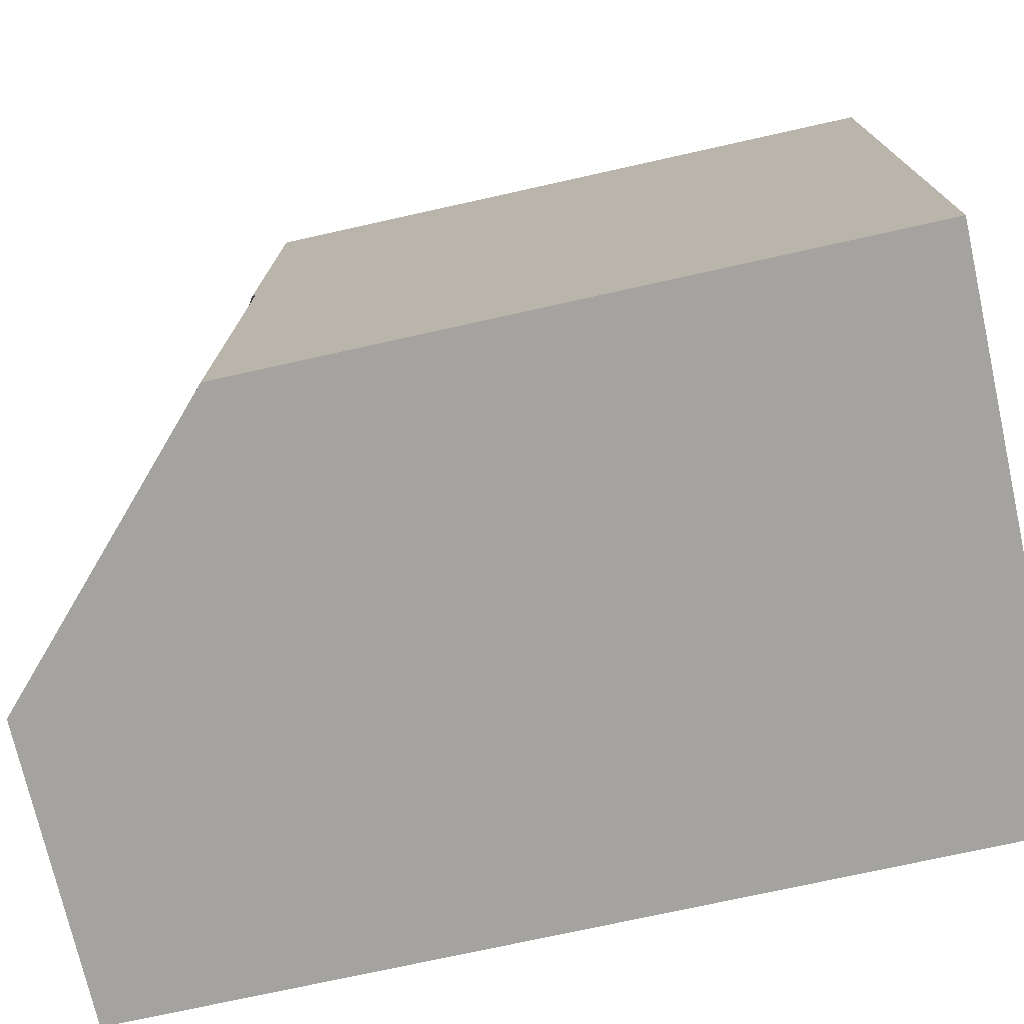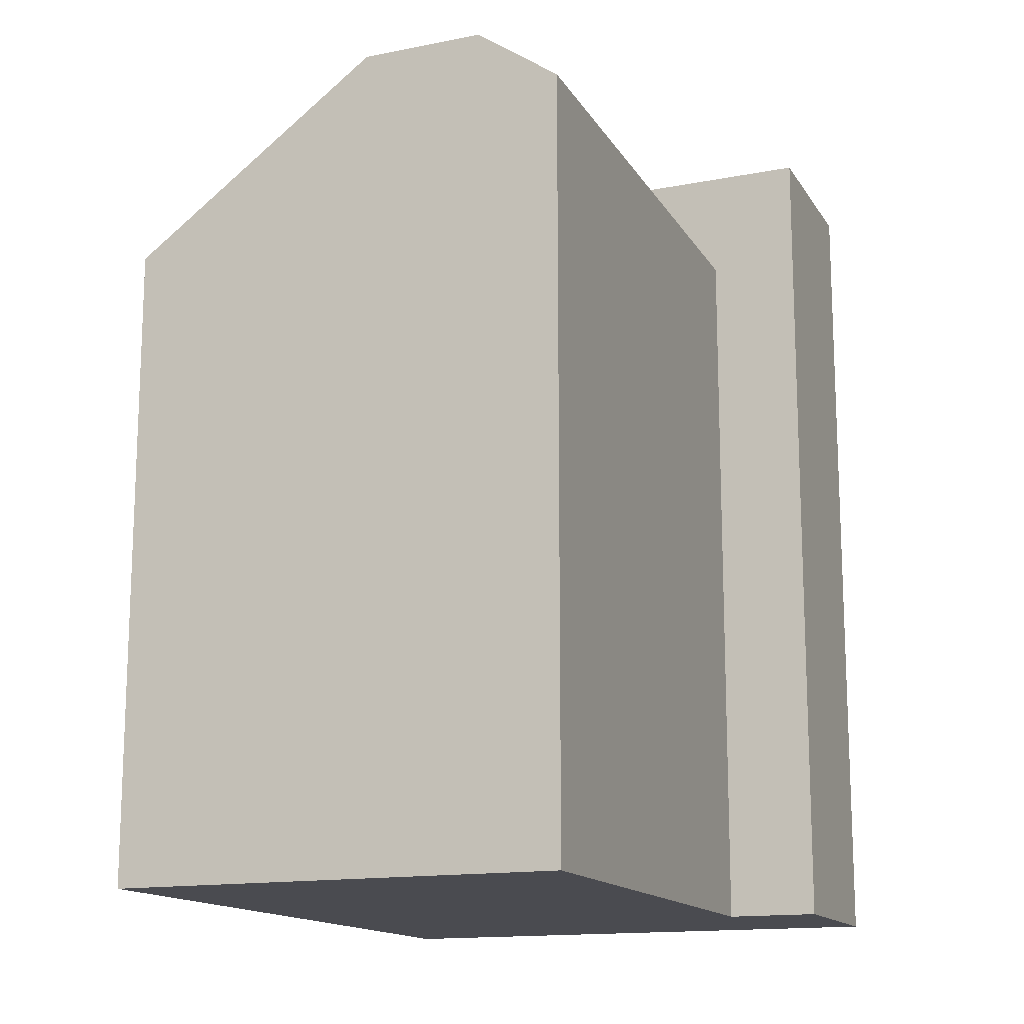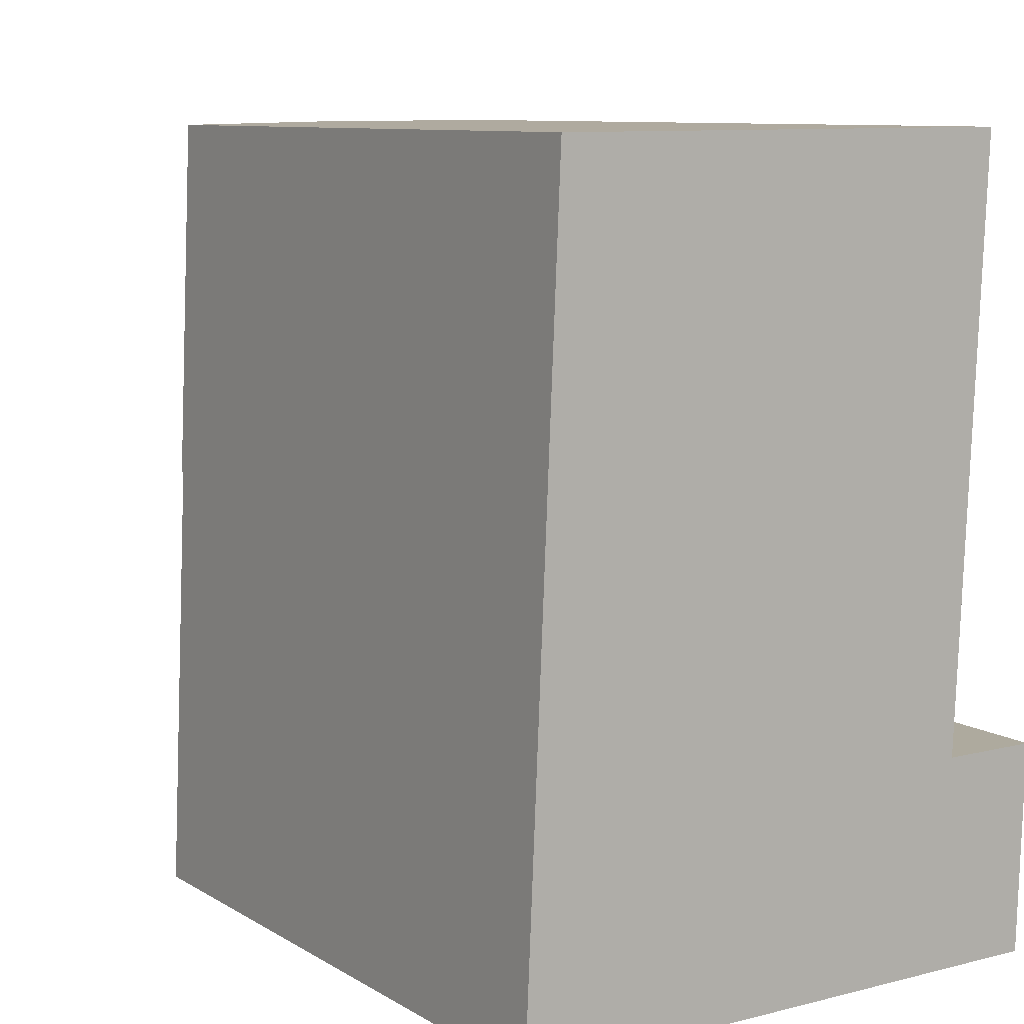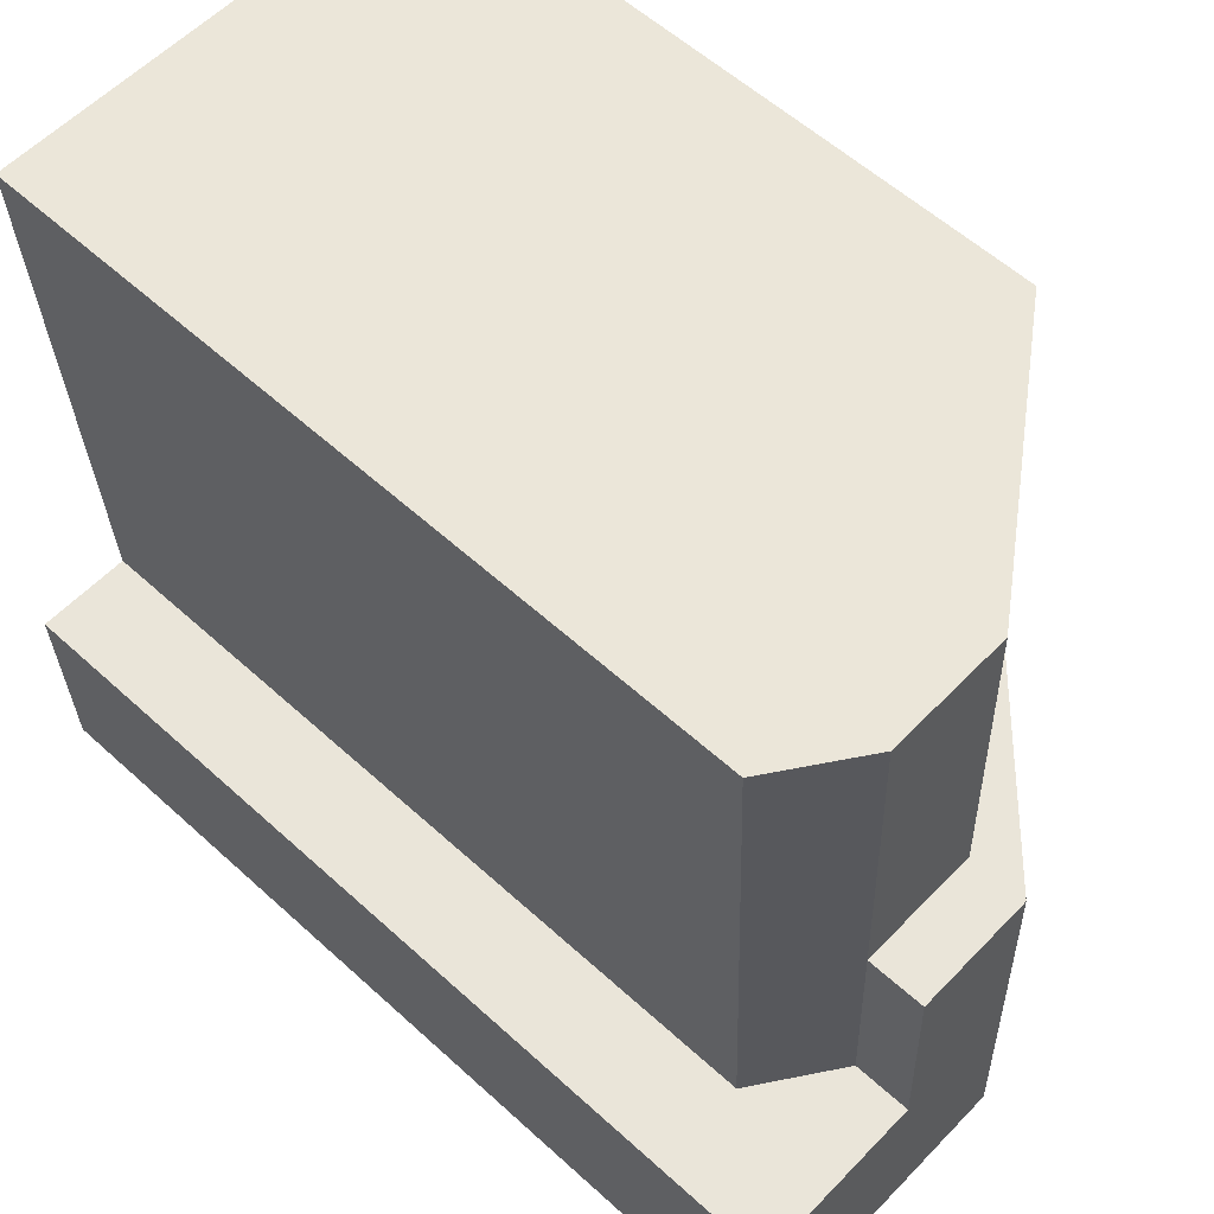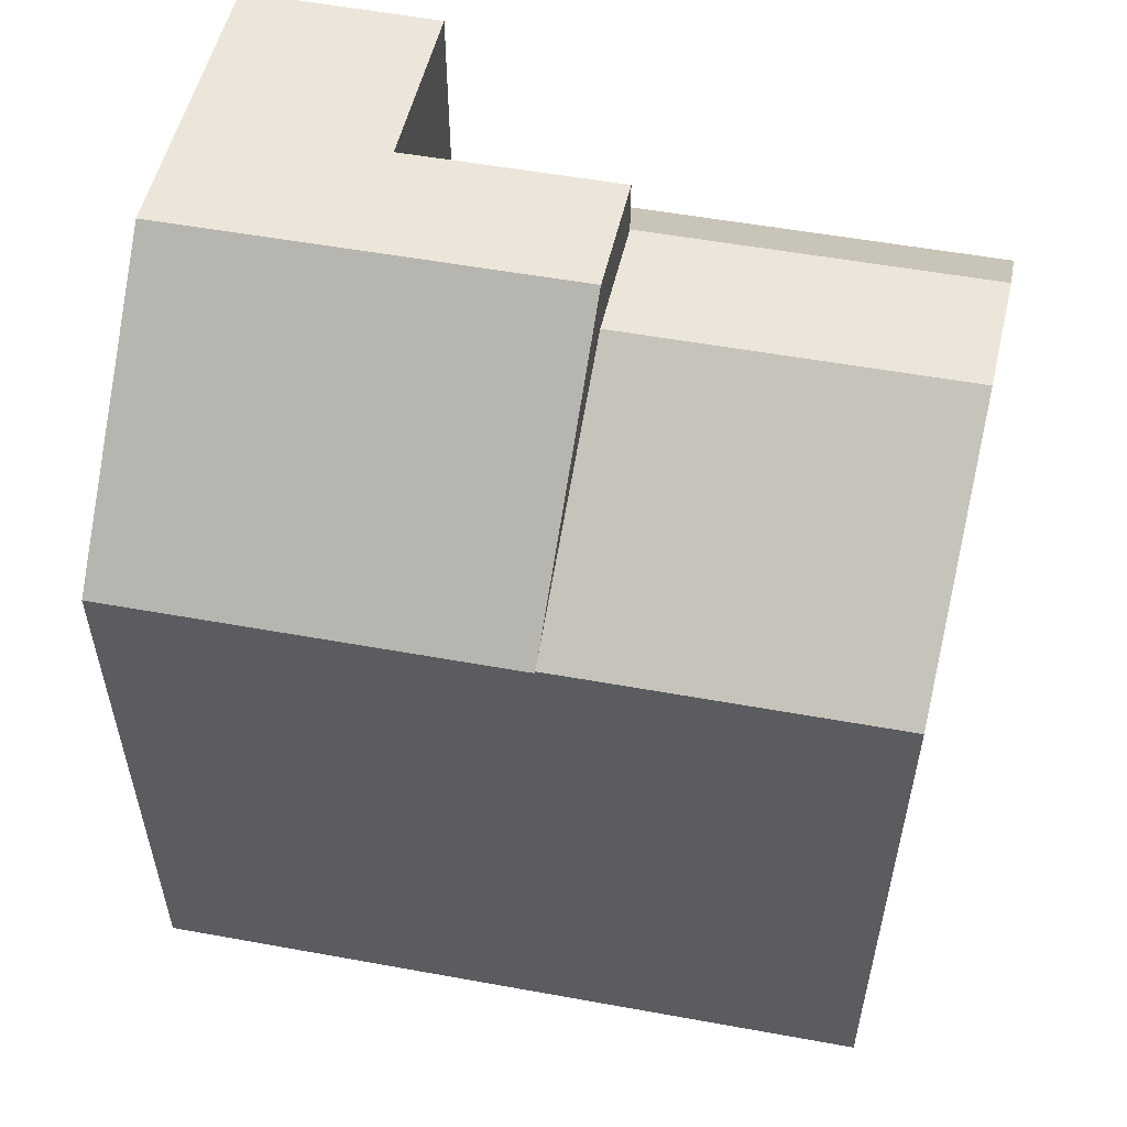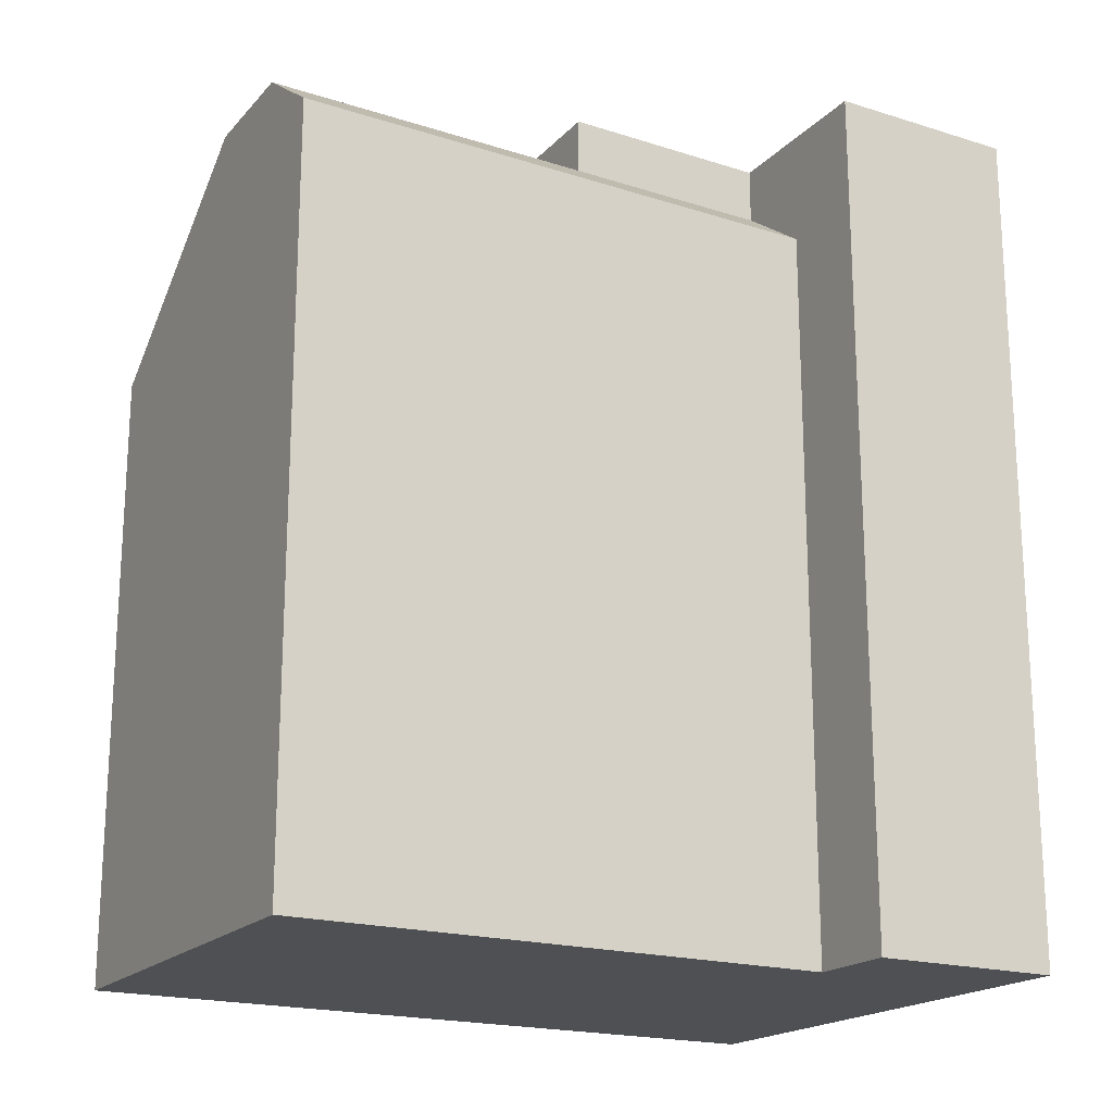
<metadata>
{"format":"obj","ext":"obj","renderer":"f3d","projection":"perspective","resolution":1024,"background":"white","views":[{"elev":-72.7,"azim":-77.4,"up":"+Z"},{"elev":-14.6,"azim":23.2,"up":"+Y"},{"elev":9.4,"azim":-33.8,"up":"+Z"},{"elev":57.8,"azim":133.3,"up":"+Z"},{"elev":54.3,"azim":-76.6,"up":"+Y"},{"elev":-18.9,"azim":61.3,"up":"+Y"}]}
</metadata>
<code>
v  3.844 1.227e-15 -20.04
v  1.529 -3.052e-07 -14.79
v  1.299 1.226e-15 -20.03
v  4.01 9.064e-16 -14.8
v  -4.103 1.225e-15 -20.01
v  -10.23 5.544e-16 -9.054
v  -10.71 1.224e-15 -19.99
v  -9.83 1.812e-18 -0.02959
v  -3.224 5.942e-19 -0.009704
v  -0.8802 1.226e-15 -20.02
v  0 -3.052e-07 -1.869e-23
v  1.779 -3.052e-07 -9.093
v  2.179 -3.052e-07 0.006561
v  3.845 22.98 -20.04
v  1.529 22.98 -14.79
v  4.011 22.98 -14.8
v  -0.6496 22.98 -14.79
v  -3.622 22.98 -9.076
v  -0.399 22.98 -9.087
v  -4.102 22.98 -20.01
v  1.299 22.98 -20.03
v  -0.8797 22.98 -20.02
v  -0.6497 21.48 -14.79
v  1.78 19.95 -9.094
v  1.529 19.95 -14.79
v  -0.399 21.48 -9.086
v  2.18 19.95 0.005929
v  0.000458 21.48 -0.0006805
v  -10.23 16.74 -9.054
v  -10.71 16.74 -19.99
v  -9.892 17.06 -9.055
v  -3.223 21.48 -0.01038
v  -3.622 21.48 -9.076
v  -9.829 16.82 -0.03012
v  -10.23 16.82 -9.054
g defaultobject
f 1 2 3
f 2 1 4
f 5 6 7
f 6 5 8
f 8 5 9
f 9 5 10
f 9 10 11
f 11 10 3
f 11 3 2
f 11 2 12
f 11 12 13
f 14 15 16
f 15 14 17
f 17 18 19
f 18 17 20
f 20 17 21
f 21 17 14
f 20 21 22
f 23 24 25
f 24 23 26
f 24 26 27
f 27 26 28
f 29 20 30
f 20 29 18
f 18 29 31
f 32 26 33
f 26 32 28
f 34 31 35
f 31 34 33
f 33 34 32
f 30 5 7
f 5 30 10
f 10 30 3
f 3 30 1
f 1 30 14
f 14 30 21
f 21 30 20
f 21 20 22
f 19 33 26
f 33 19 18
f 33 18 31
f 4 25 2
f 25 4 16
f 25 16 23
f 23 16 15
f 23 15 17
f 25 12 2
f 12 25 13
f 13 25 24
f 13 24 27
f 34 28 32
f 28 34 27
f 27 34 13
f 13 34 9
f 9 34 8
f 13 9 11
f 7 29 30
f 29 7 34
f 34 7 8
f 8 7 6
f 34 35 29
f 23 19 26
f 19 23 17
f 1 16 4
f 16 1 14

</code>
